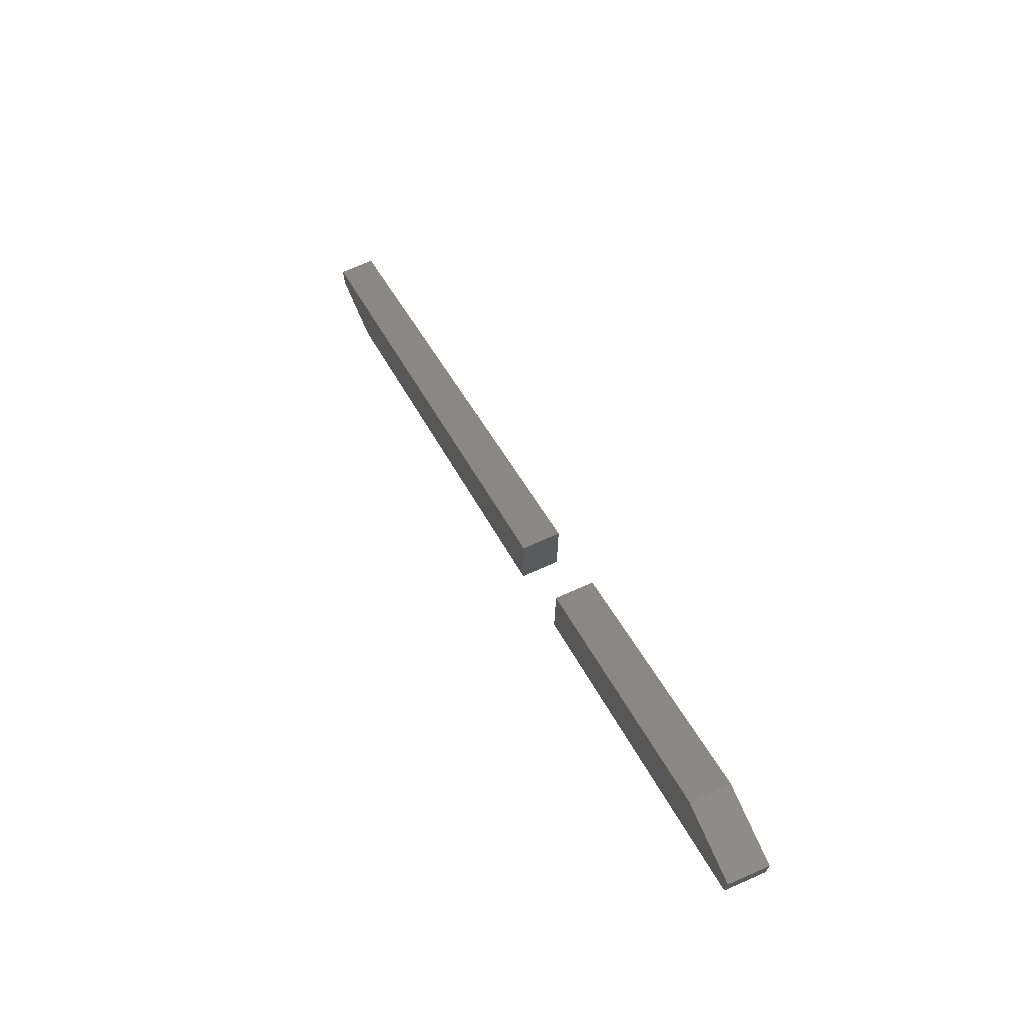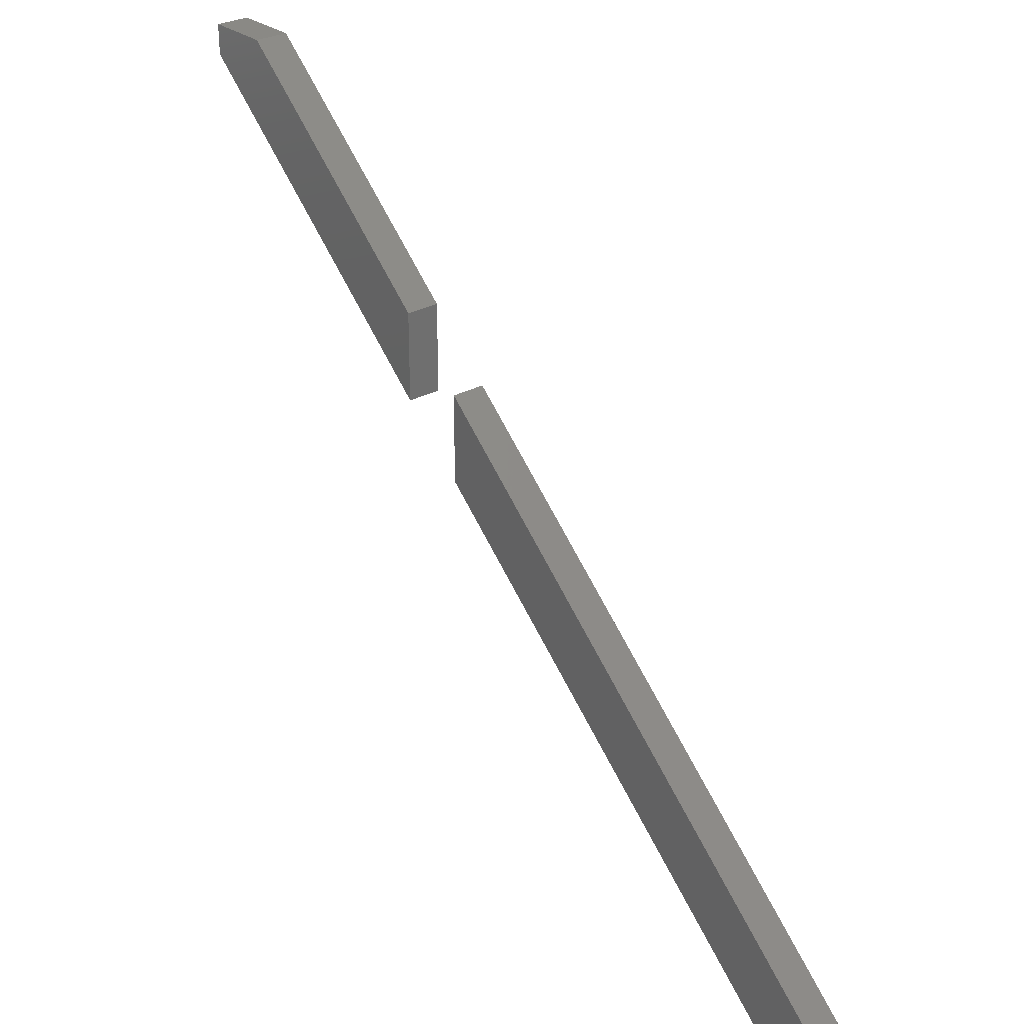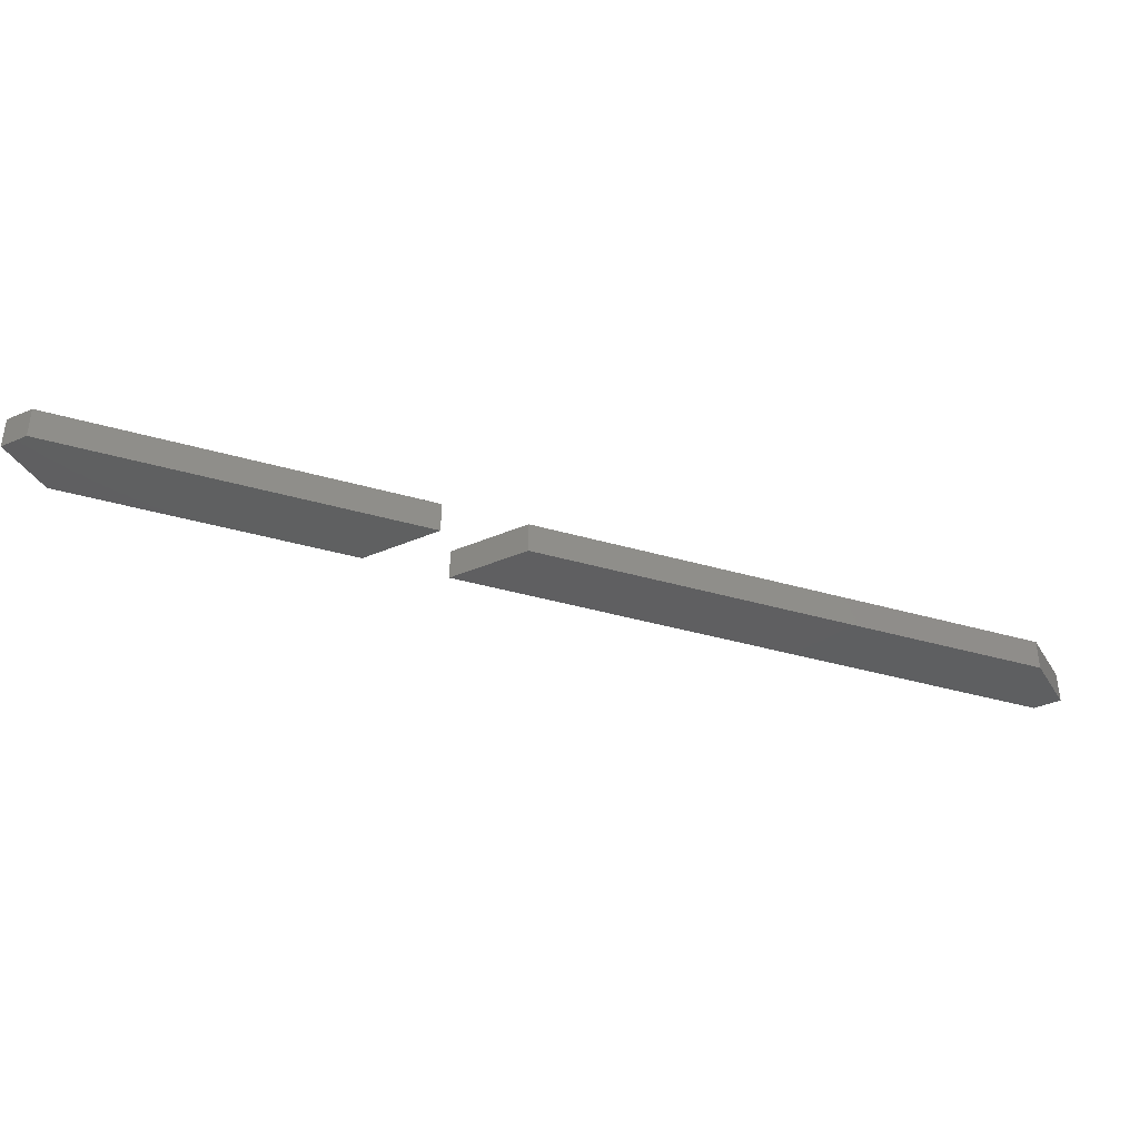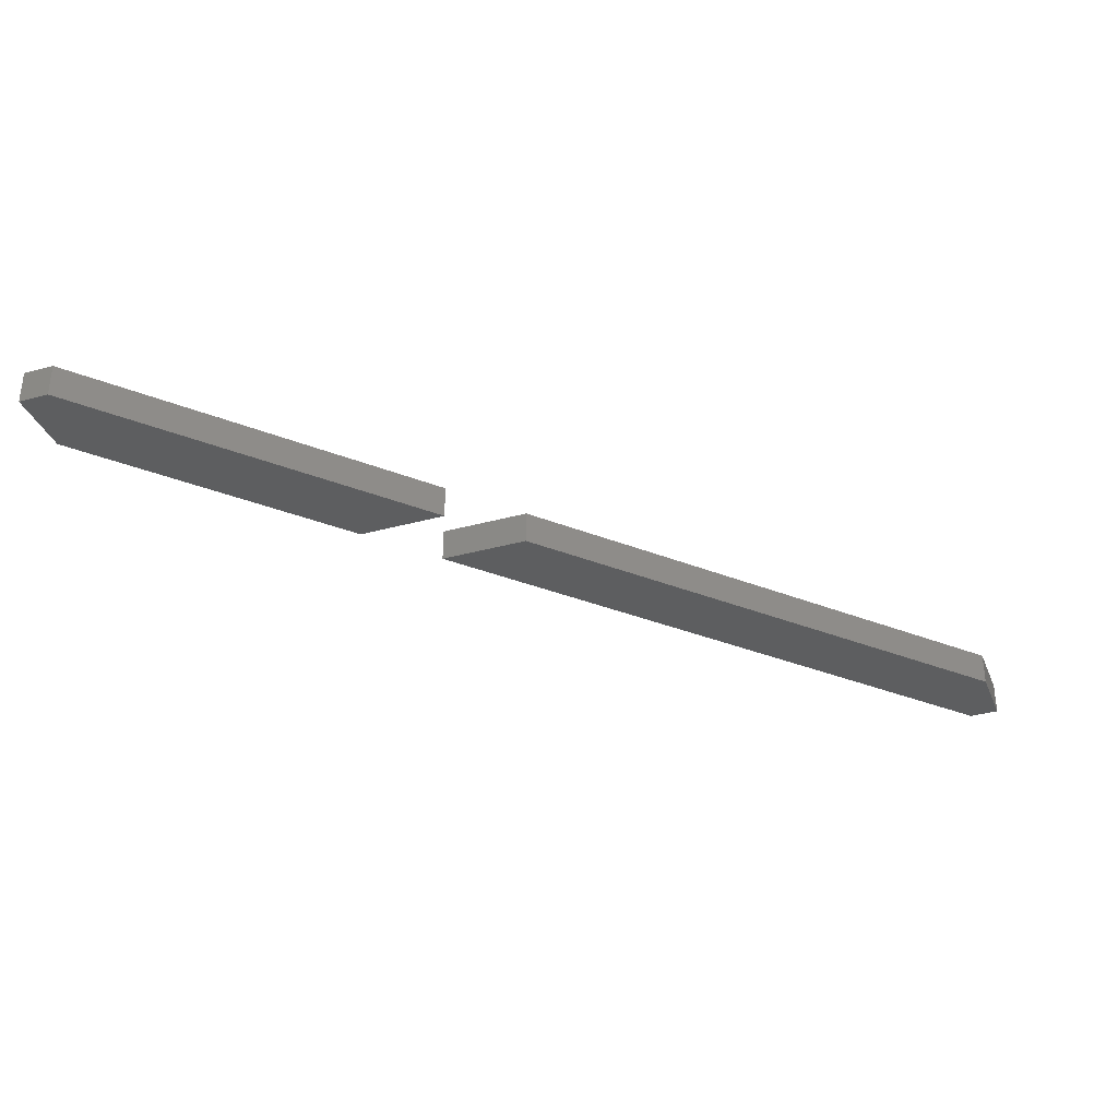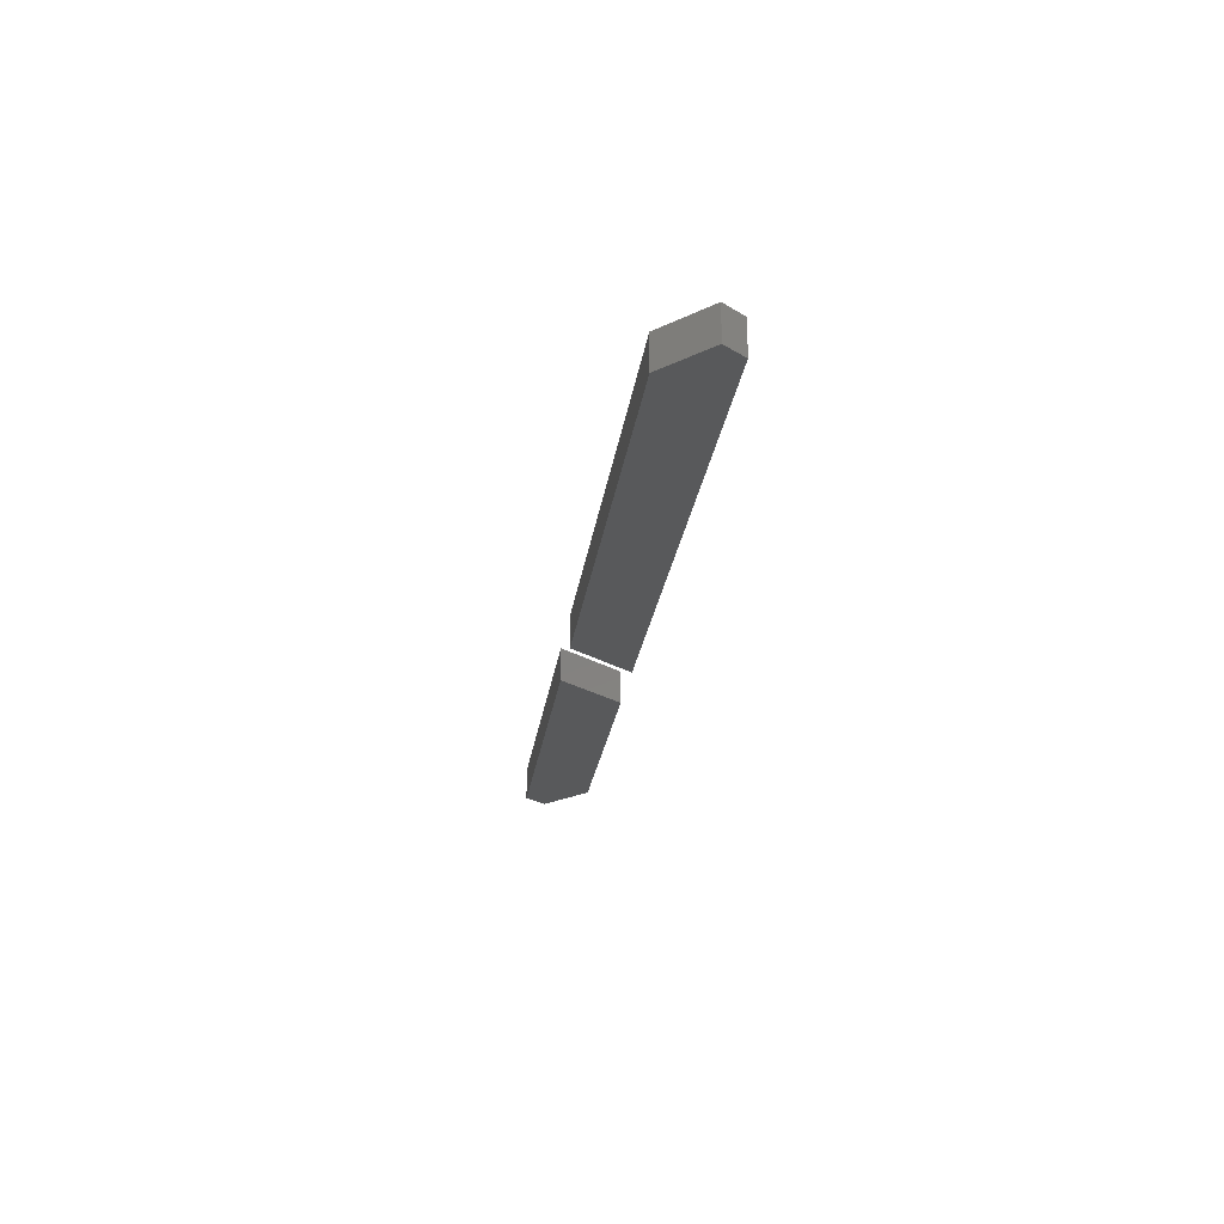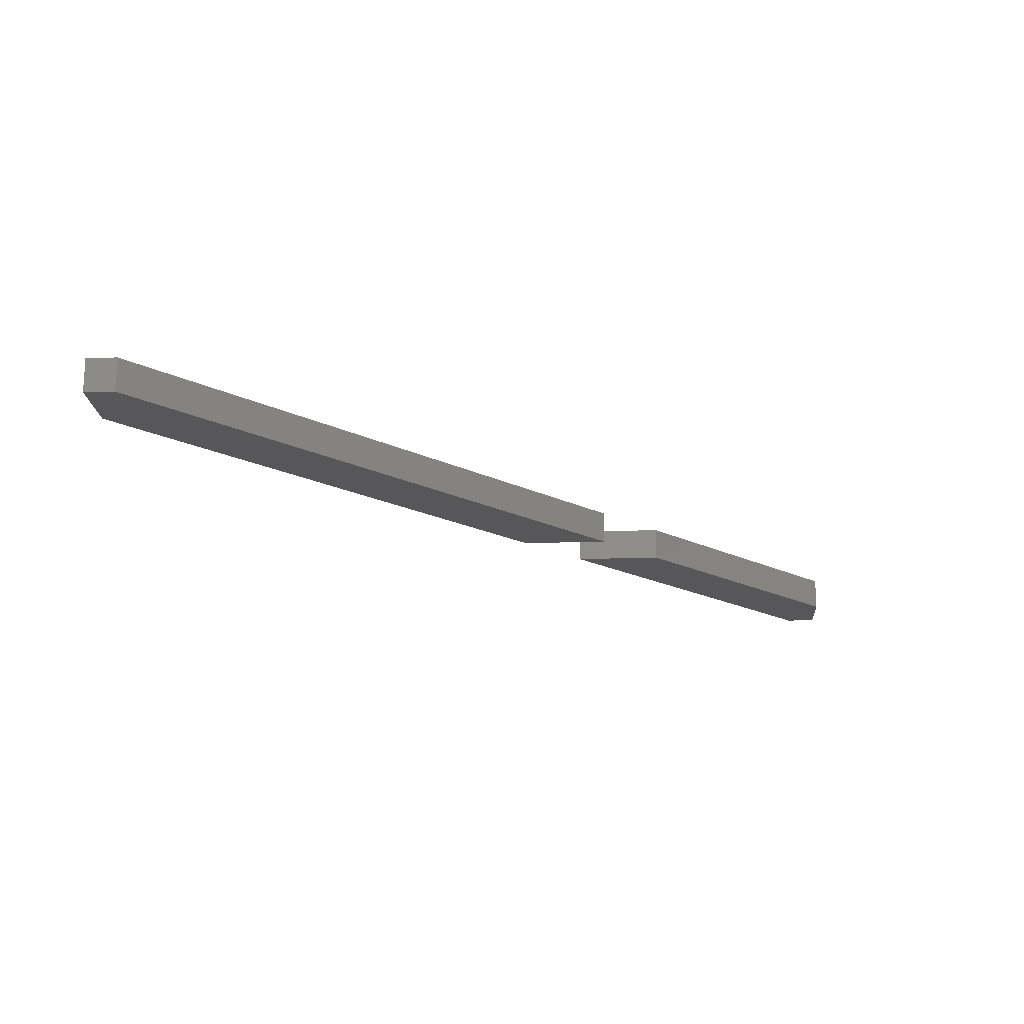
<metadata>
{"format":"stl","ext":"stl","renderer":"f3d","projection":"perspective","resolution":1024,"background":"white","views":[{"elev":72.7,"azim":66.2,"up":"+Z"},{"elev":28.6,"azim":-129.6,"up":"+Z"},{"elev":-38.7,"azim":118.3,"up":"+Y"},{"elev":-34.8,"azim":110.2,"up":"+Y"},{"elev":-21.6,"azim":-138.5,"up":"+Y"},{"elev":-18.1,"azim":-86.4,"up":"+Y"}]}
</metadata>
<code>
# stl→obj: 20 verts, 32 faces
v 4.51 0 3
v 23.5 1.51 19.92
v 23.5 0 19.92
v 4.51 1.51 3
v 26.5 0 22.59
v 39.8 1.51 34.44
v 39.8 0 34.44
v 26.5 1.51 22.59
v 26.5 1.51 26.61
v 36.81 0 35.8
v 36.81 1.51 35.8
v 26.5 0 26.61
v 1.5 1.51 4.336
v 23.5 0 23.94
v 23.5 1.51 23.94
v 1.5 0 4.336
v 1.5 1.51 3
v 39.8 1.51 35.8
v 1.5 0 3
v 39.8 0 35.8
f 1 2 3
f 2 1 4
f 5 6 7
f 6 5 8
f 9 10 11
f 10 9 12
f 13 14 15
f 14 13 16
f 2 13 15
f 4 13 2
f 13 4 17
f 6 11 18
f 6 9 11
f 9 6 8
f 16 3 14
f 1 16 19
f 16 1 3
f 10 7 20
f 12 7 10
f 7 12 5
f 19 4 1
f 4 19 17
f 11 20 18
f 20 11 10
f 19 13 17
f 13 19 16
f 20 6 18
f 6 20 7
f 14 2 15
f 2 14 3
f 5 9 8
f 9 5 12

</code>
